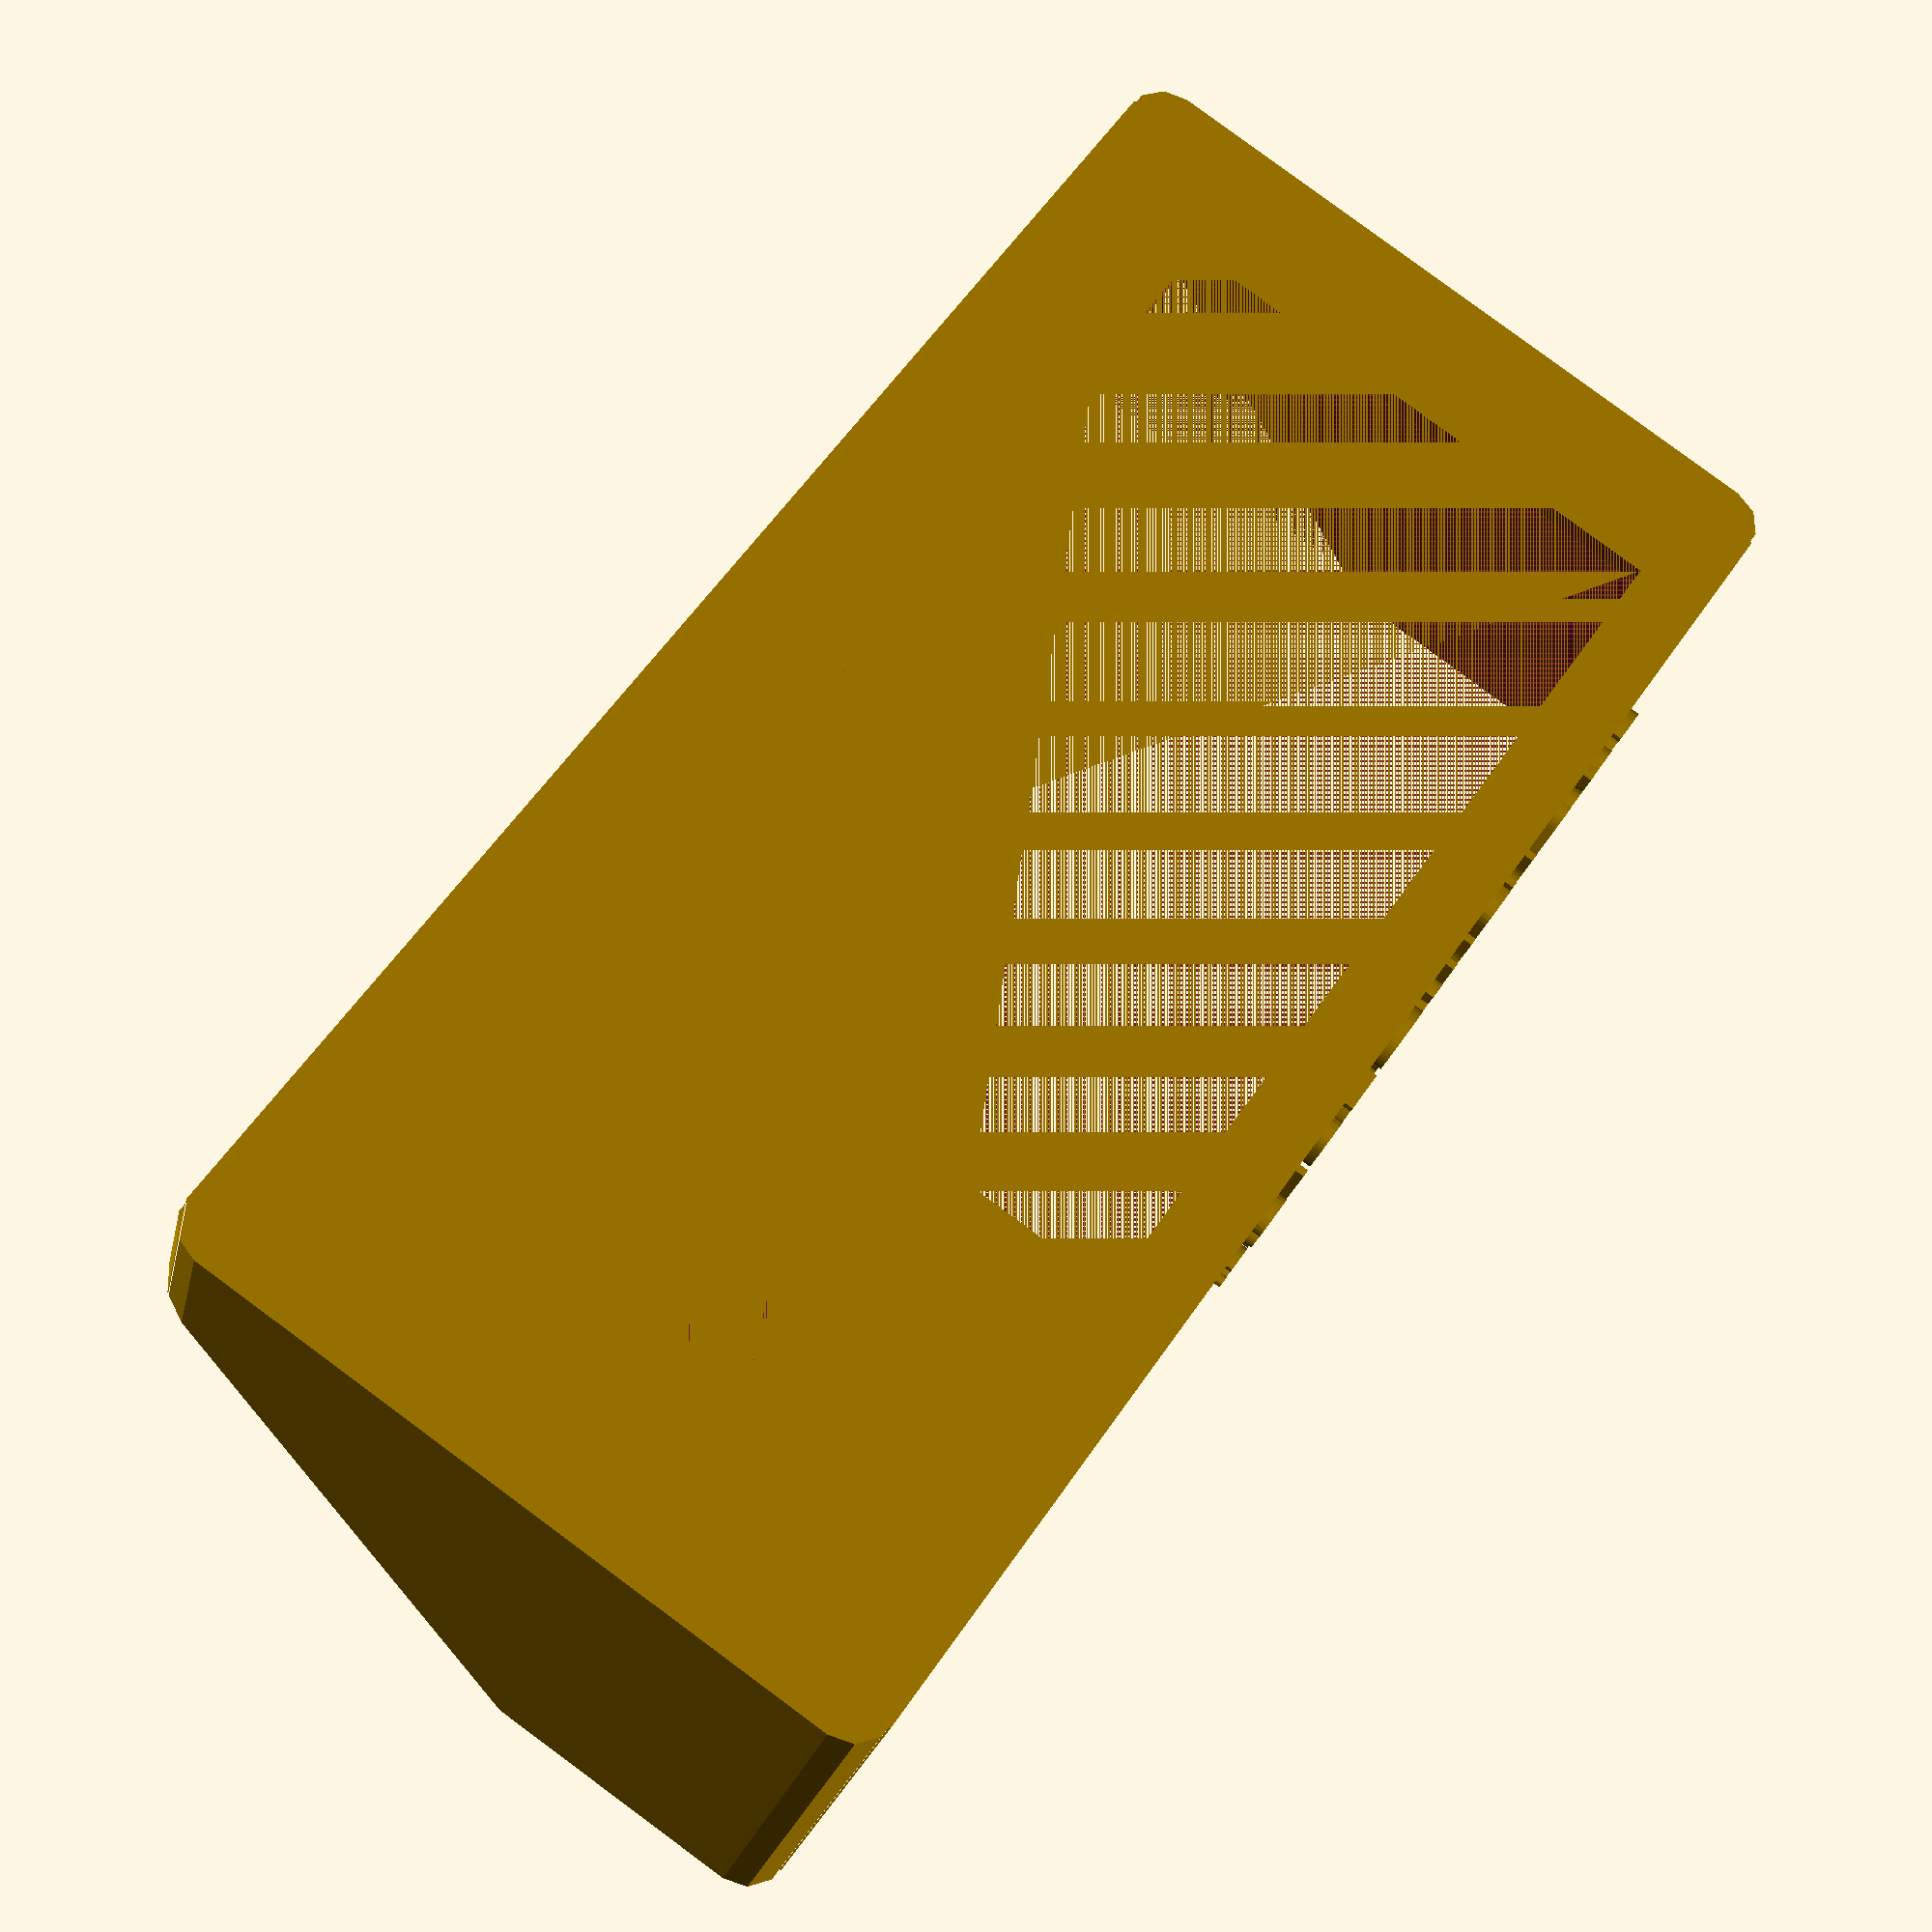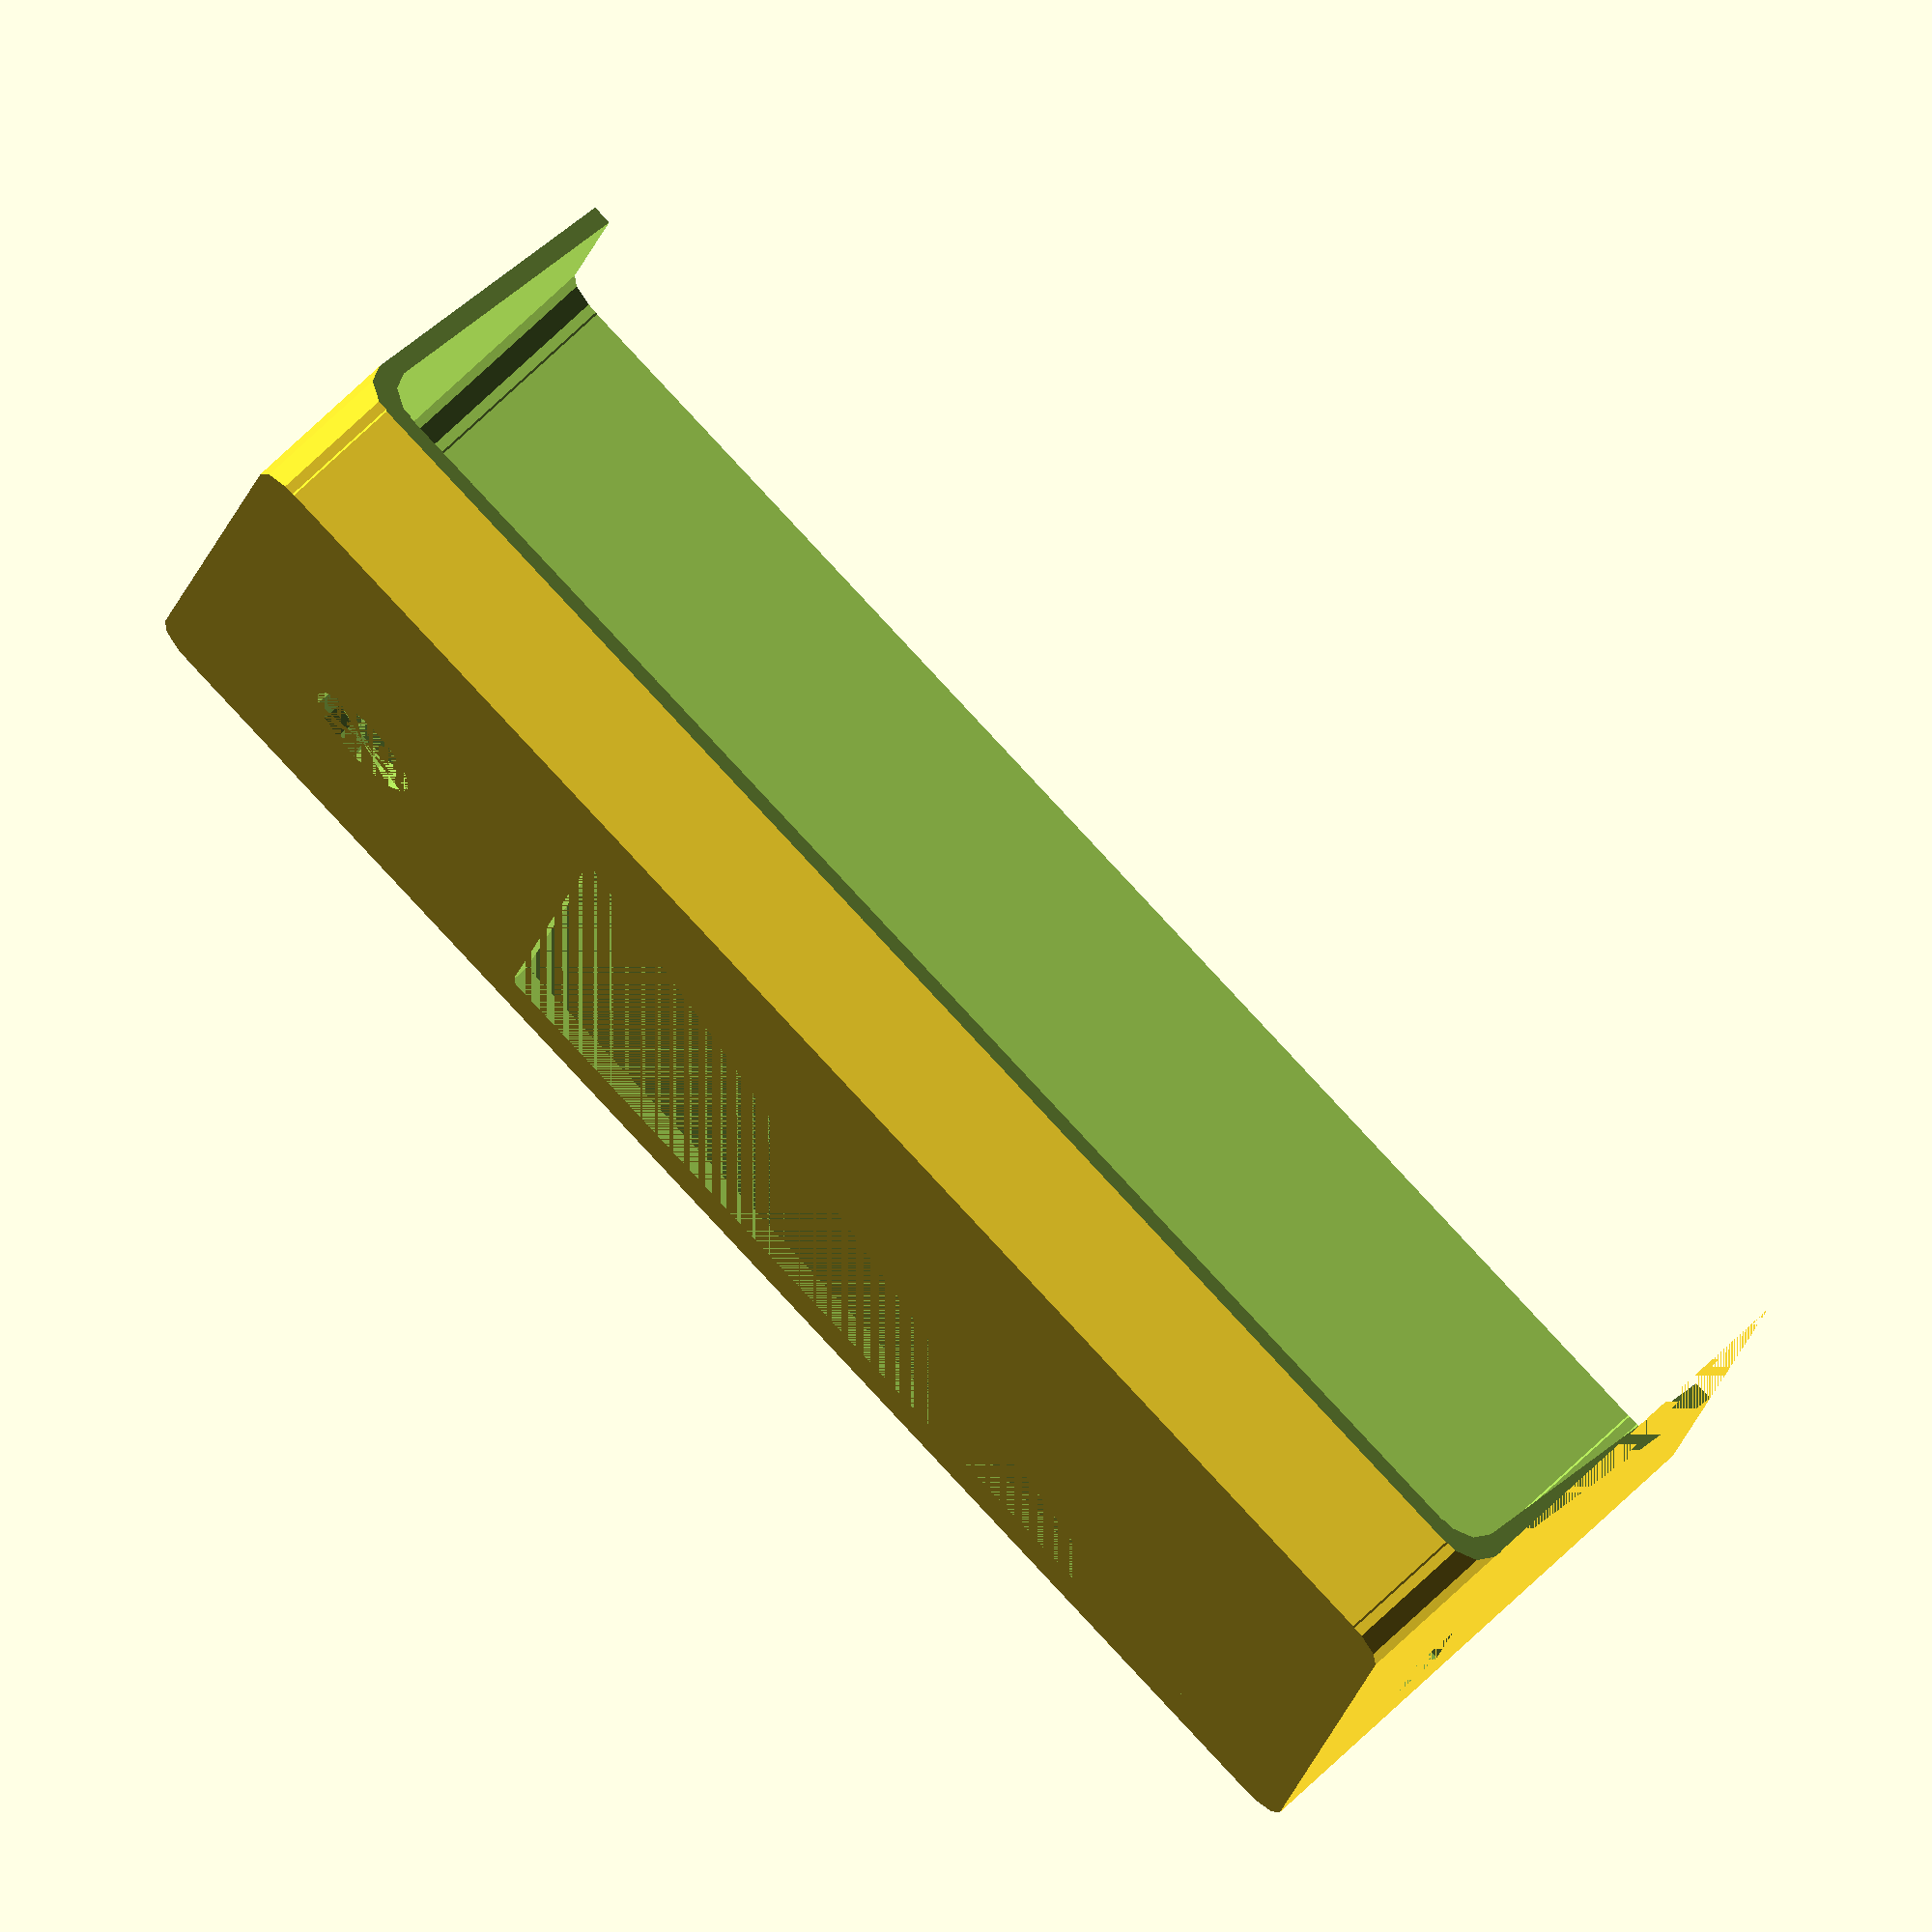
<openscad>

BaseWidth = 93.5+26;
BaseDepth = 56.8;
BaseHeight = 40;
CornerRadius = 3;
WallThickness = 1.5;
LCDScreenWidth = 72;
LCDScreenHeight = 40.5;
LCDScreenX = 9.25 + WallThickness;
LCDScreenY=3.9 + WallThickness;
USBInputHoleWidth=9;
USBInputHoleHeight=4;
USBInputHoleY = 19+WallThickness+1.8;
USBInputHoleZ = 15+8-5;
AirSensorHoldRadius = 4.8;
AirSensorX = BaseWidth - 16 - WallThickness;
AirSensorY = 20 + WallThickness;

module RoundedRectangle($Width=BaseWidth, $Depth=BaseDepth, $Radius=CornerRadius) 
{
    polygon(points = [[$Radius, 0], [$Width-$Radius, 0],[$Width, $Radius], [$Width, $Depth-$Radius], [$Width-$Radius, $Depth], [$Radius, $Depth], [0, $Depth-$Radius], [0, $Radius]], paths=[[0,1,2,3,4,5,6,7]]);
        
    translate([$Radius,$Radius,0]){
        circle(r=$Radius);
    }        
    translate([$Width-$Radius,$Radius,0]){
        circle(r=$Radius);
    }
    
    translate([$Width-$Radius,$Depth-$Radius,0]){ 
        circle(r=$Radius);
    }
    
    translate([$Radius,$Depth-$Radius,0]){ 
        circle(r=$Radius);
    }
}


module base3D($Width=BaseWidth, $Depth=BaseDepth, $Height=BaseHeight, $Radius=CornerRadius, $Thickness=WallThickness)
{
    difference()
    {
        linear_extrude(height = $Height, center = false, convexity = 0, twist = 0)
        RoundedRectangle($Width, $Depth, $Radius);
        translate([$Thickness, $Thickness, $Thickness]) {
        linear_extrude(height = $Height, center = false, convexity = 0, twist = 0)
        RoundedRectangle($Width-$Thickness*2, $Depth-$Thickness*2, $Radius);
        }
    }
}
    
difference() {
    base3D(BaseWidth, BaseDepth, BaseHeight, CornerRadius, WallThickness);
    translate([LCDScreenX, LCDScreenY, 0]) {
        cube(size=[LCDScreenWidth, LCDScreenHeight, WallThickness], center=false);
    }

translate([AirSensorX, AirSensorY, 0]) {
    cylinder(h=WallThickness, r=AirSensorHoldRadius, center=false);
}
    
    translate([55+WallThickness, 0, 14+WallThickness+7]) {
        rotate([-90, 0, 0]){
            cube(size=[7, 7, WallThickness], center=false);
        }
    }

    translate([0, USBInputHoleY-USBInputHoleWidth, USBInputHoleZ-USBInputHoleHeight]) {
        rotate([0, 90, 0]){
            cube(size=[USBInputHoleHeight, USBInputHoleWidth, WallThickness], center=false);
        }
    }

    translate([0, 200+14, 125+12]){
        rotate([138, 0, 0]){
            cube(size=[200, 200, 200], center=false);
        }
    }
}


translate([18, 0, 27]){
 rotate([90, 0, 0]){
    linear_extrude(height = WallThickness/2){
        text("IBE Group, Inc.", size=5, font="Arial Black");
    }
 }
}

translate([15, 0, 7]){
 rotate([90, 0, 0]){
    linear_extrude(height = WallThickness/2){
        text("Copyright© 2018", size=5, font="Arial Black");
    }
 }
}

</openscad>
<views>
elev=23.9 azim=55.4 roll=167.8 proj=p view=solid
elev=290.6 azim=348.6 roll=225.9 proj=o view=wireframe
</views>
